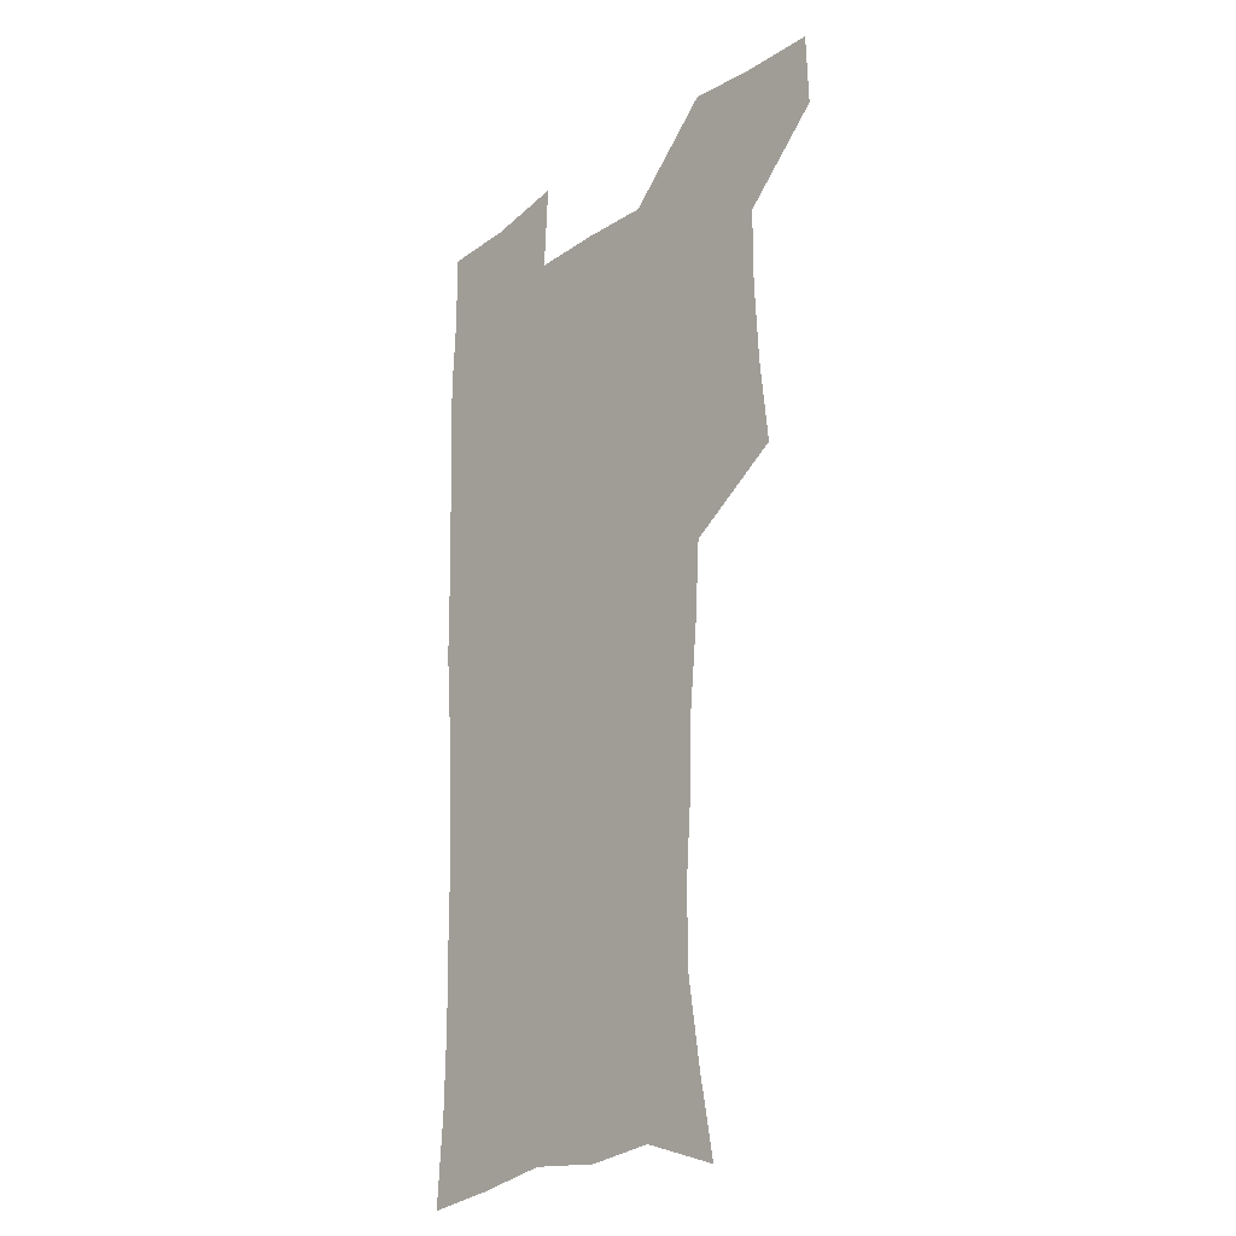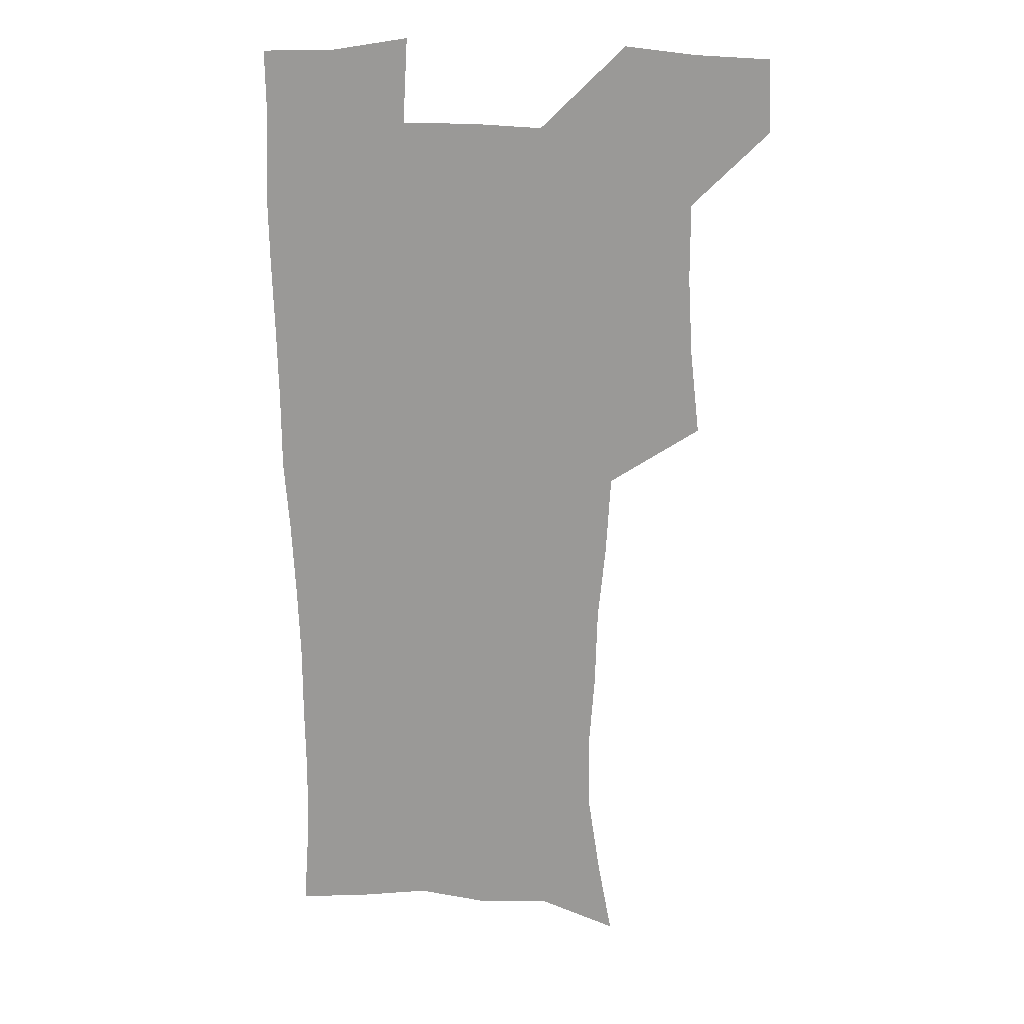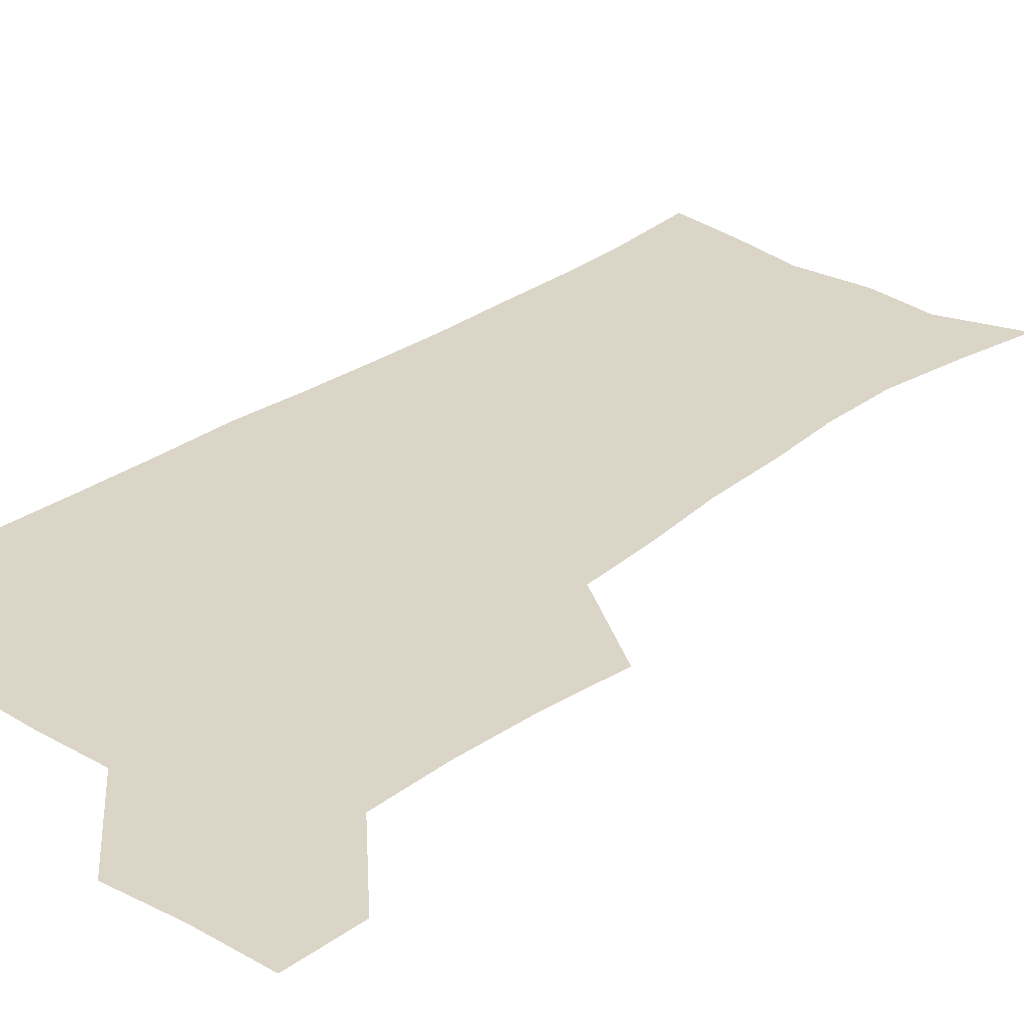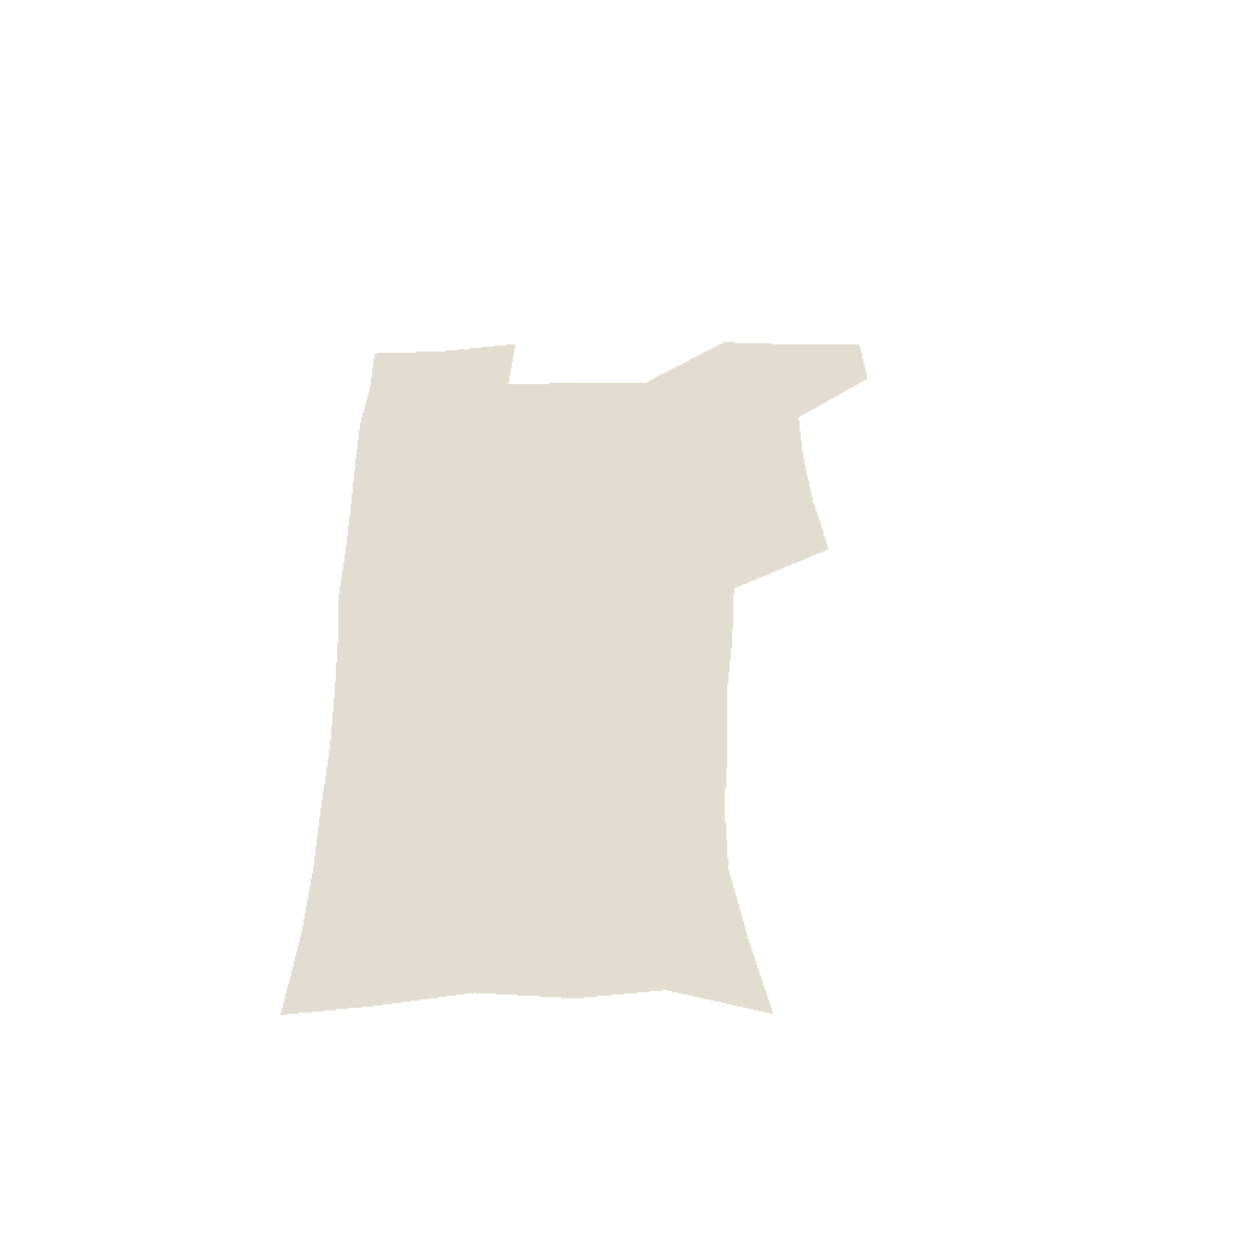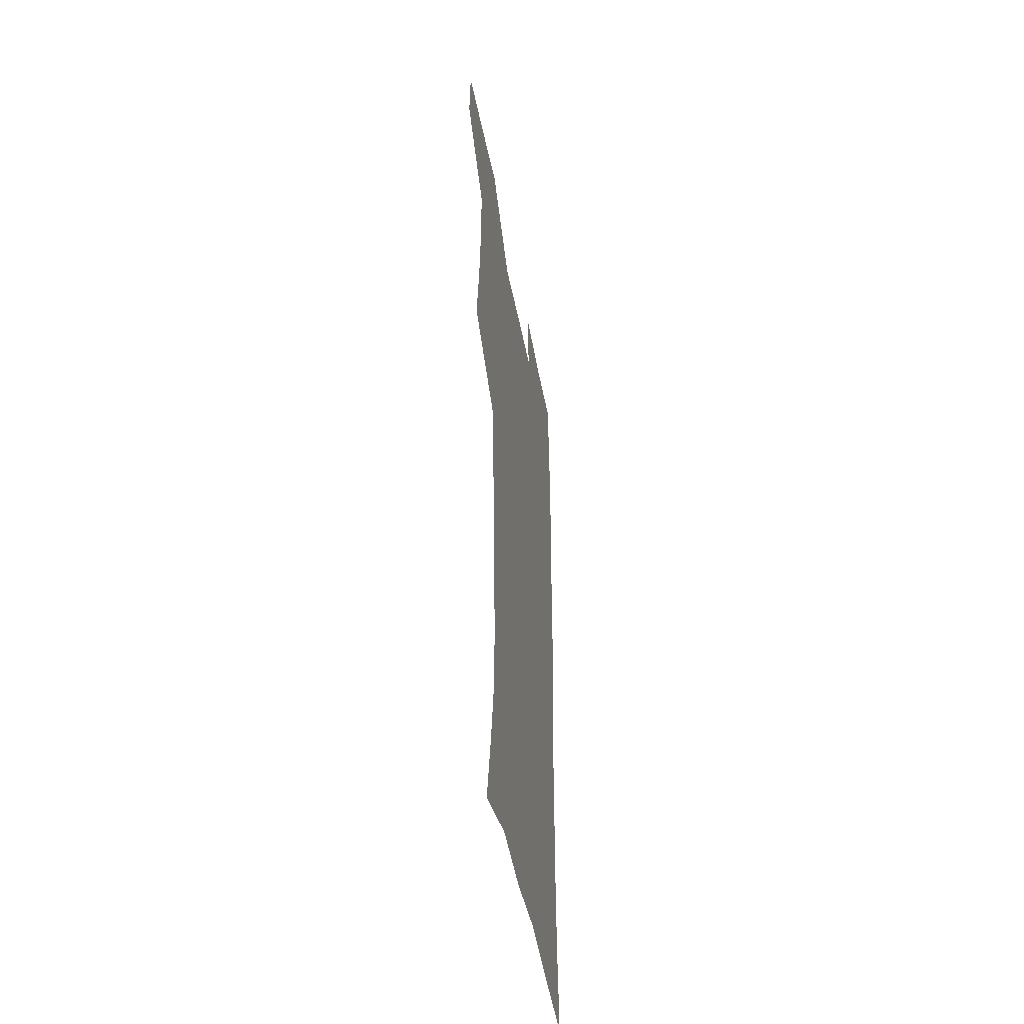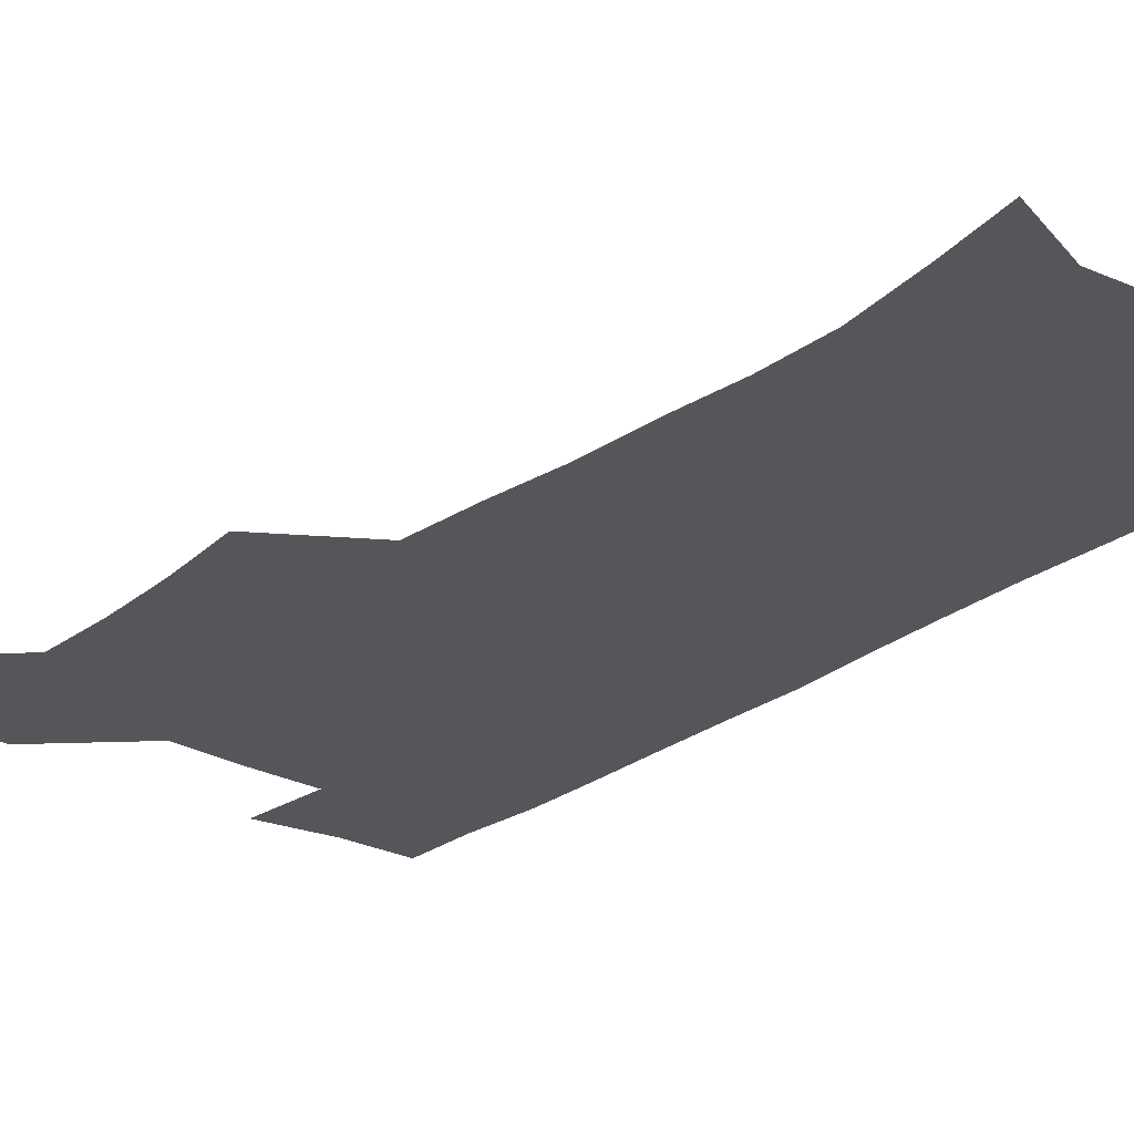
<metadata>
{"format":"obj","ext":"obj","renderer":"f3d","projection":"perspective","resolution":1024,"background":"white","views":[{"elev":-22.6,"azim":-130.8,"up":"+Y"},{"elev":19.1,"azim":-170.9,"up":"+Y"},{"elev":29.6,"azim":-138.0,"up":"+Z"},{"elev":-54.2,"azim":-178.8,"up":"+Y"},{"elev":-48.7,"azim":-79.1,"up":"+Y"},{"elev":-25.8,"azim":-40.9,"up":"+Z"}]}
</metadata>
<code>
v 479.5 539.5 0
v 480.5 568.7 0
v 504.9 412 0
v 508.6 446 0
v 510.4 478.1 0
v 510.4 508.9 0
v 513.1 538.7 0
v 510.2 569.9 0
v 538.8 166.6 0
v 544.6 197.9 0
v 549.7 231.7 0
v 549.9 262.6 0
v 547.7 291.7 0
v 546.8 324.4 0
v 543.7 355 0
v 541.8 387.4 0
v 542.9 420.5 0
v 543.1 451 0
v 543.8 481 0
v 545.9 510.3 0
v 543.3 539.8 0
v 539 572.9 0
v 570.7 177.4 0
v 576.6 212 0
v 578.1 243.3 0
v 577.7 272.7 0
v 575.7 300.9 0
v 575.7 333.5 0
v 575.1 364.8 0
v 574.6 395.1 0
v 573.9 424.4 0
v 574.6 454.3 0
v 574.3 482.7 0
v 574.4 510.9 0
v 573.5 539.2 0
v 598.1 174.5 0
v 603.5 217.9 0
v 604.1 248.2 0
v 603.5 276.8 0
v 603.6 308.3 0
v 603.1 338.1 0
v 602.8 368 0
v 602.6 397.1 0
v 602.7 426.6 0
v 602.9 455.4 0
v 603.2 483.6 0
v 602.9 511.3 0
v 602.1 540.3 0
v 628.5 177.5 0
v 629.1 216.6 0
v 629.4 247.7 0
v 629.3 279 0
v 629.5 307.4 0
v 629.4 338.8 0
v 629.6 368 0
v 629.9 397 0
v 630.4 426 0
v 630.7 454.9 0
v 631.1 483.3 0
v 631.3 511.5 0
v 631.4 540.1 0
v 629.5 574.7 0
v 657.9 172.7 0
v 655.3 213.4 0
v 656 242.5 0
v 655.1 275.5 0
v 655.4 305.8 0
v 656.1 335.6 0
v 656.7 365.5 0
v 657.4 394.9 0
v 658.4 424.1 0
v 659.2 453.3 0
v 659.6 482.5 0
v 659.4 511.3 0
v 660.4 539.2 0
v 661.1 569.4 0
v 686.3 169.3 0
v 683.8 204.6 0
v 683.1 235.8 0
v 683.7 265.9 0
v 683.8 297.1 0
v 685 327.4 0
v 686.7 357.5 0
v 689.1 387.1 0
v 689.3 418.6 0
v 690 449.3 0
v 691.1 479.4 0
v 691.7 509.4 0
v 690 539.6 0
v 690.5 568.6 0
f 6 7 1
f 1 7 2
f 7 8 2
f 16 17 3
f 3 17 4
f 17 18 4
f 4 18 5
f 18 19 5
f 5 19 6
f 19 20 6
f 6 20 7
f 20 21 7
f 7 21 8
f 21 22 8
f 9 23 10
f 23 24 10
f 10 24 11
f 24 25 11
f 11 25 12
f 25 26 12
f 12 26 13
f 26 27 13
f 13 27 14
f 27 28 14
f 14 28 15
f 28 29 15
f 15 29 16
f 29 30 16
f 16 30 17
f 30 31 17
f 17 31 18
f 31 32 18
f 18 32 19
f 32 33 19
f 19 33 20
f 33 34 20
f 20 34 21
f 34 35 21
f 21 35 22
f 23 36 24
f 36 37 24
f 24 37 25
f 37 38 25
f 25 38 26
f 38 39 26
f 26 39 27
f 39 40 27
f 27 40 28
f 40 41 28
f 28 41 29
f 41 42 29
f 29 42 30
f 42 43 30
f 30 43 31
f 43 44 31
f 31 44 32
f 44 45 32
f 32 45 33
f 45 46 33
f 33 46 34
f 46 47 34
f 34 47 35
f 47 48 35
f 36 49 37
f 49 50 37
f 37 50 38
f 50 51 38
f 38 51 39
f 51 52 39
f 39 52 40
f 52 53 40
f 40 53 41
f 53 54 41
f 41 54 42
f 54 55 42
f 42 55 43
f 55 56 43
f 43 56 44
f 56 57 44
f 44 57 45
f 57 58 45
f 45 58 46
f 58 59 46
f 46 59 47
f 59 60 47
f 47 60 48
f 60 61 48
f 49 63 50
f 63 64 50
f 50 64 51
f 64 65 51
f 51 65 52
f 65 66 52
f 52 66 53
f 66 67 53
f 53 67 54
f 67 68 54
f 54 68 55
f 68 69 55
f 55 69 56
f 69 70 56
f 56 70 57
f 70 71 57
f 57 71 58
f 71 72 58
f 58 72 59
f 72 73 59
f 59 73 60
f 73 74 60
f 60 74 61
f 74 75 61
f 61 75 62
f 75 76 62
f 63 77 64
f 77 78 64
f 64 78 65
f 78 79 65
f 65 79 66
f 79 80 66
f 66 80 67
f 80 81 67
f 67 81 68
f 81 82 68
f 68 82 69
f 82 83 69
f 69 83 70
f 83 84 70
f 70 84 71
f 84 85 71
f 71 85 72
f 85 86 72
f 72 86 73
f 86 87 73
f 73 87 74
f 87 88 74
f 74 88 75
f 88 89 75
f 75 89 76
f 89 90 76

</code>
